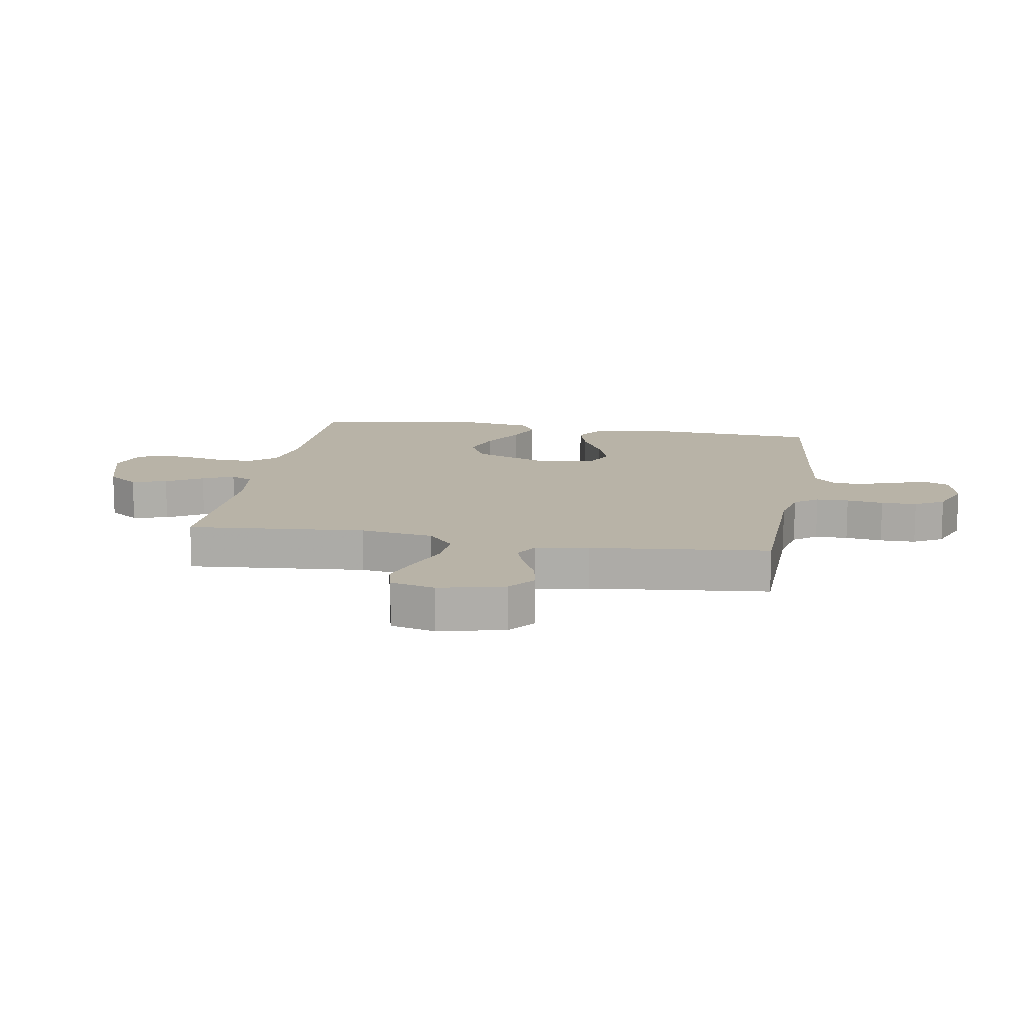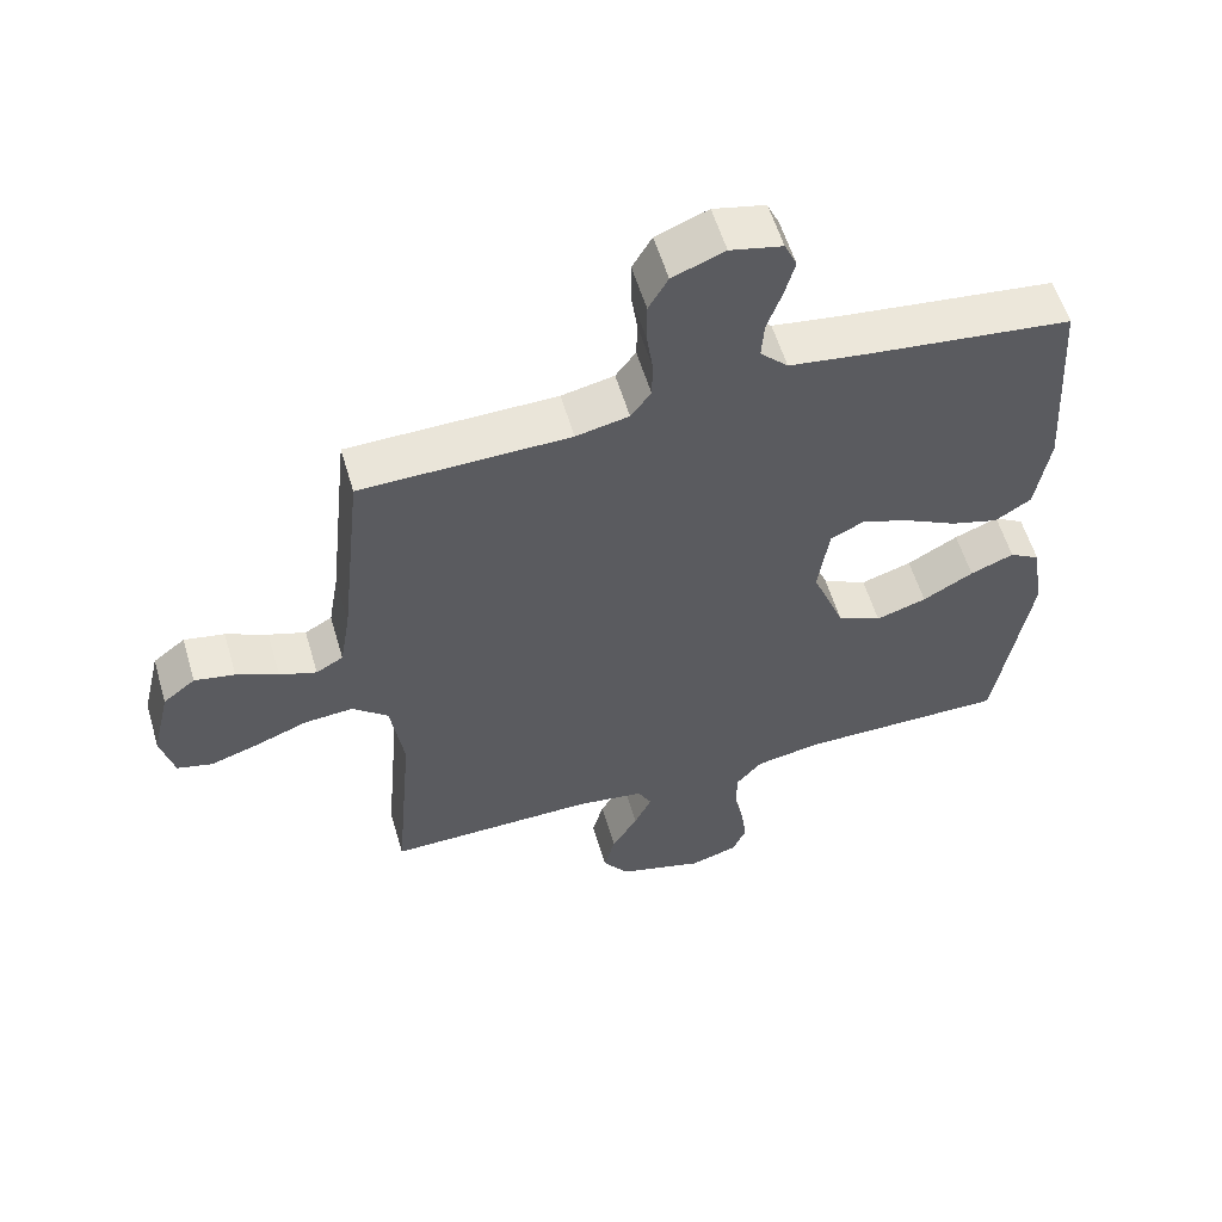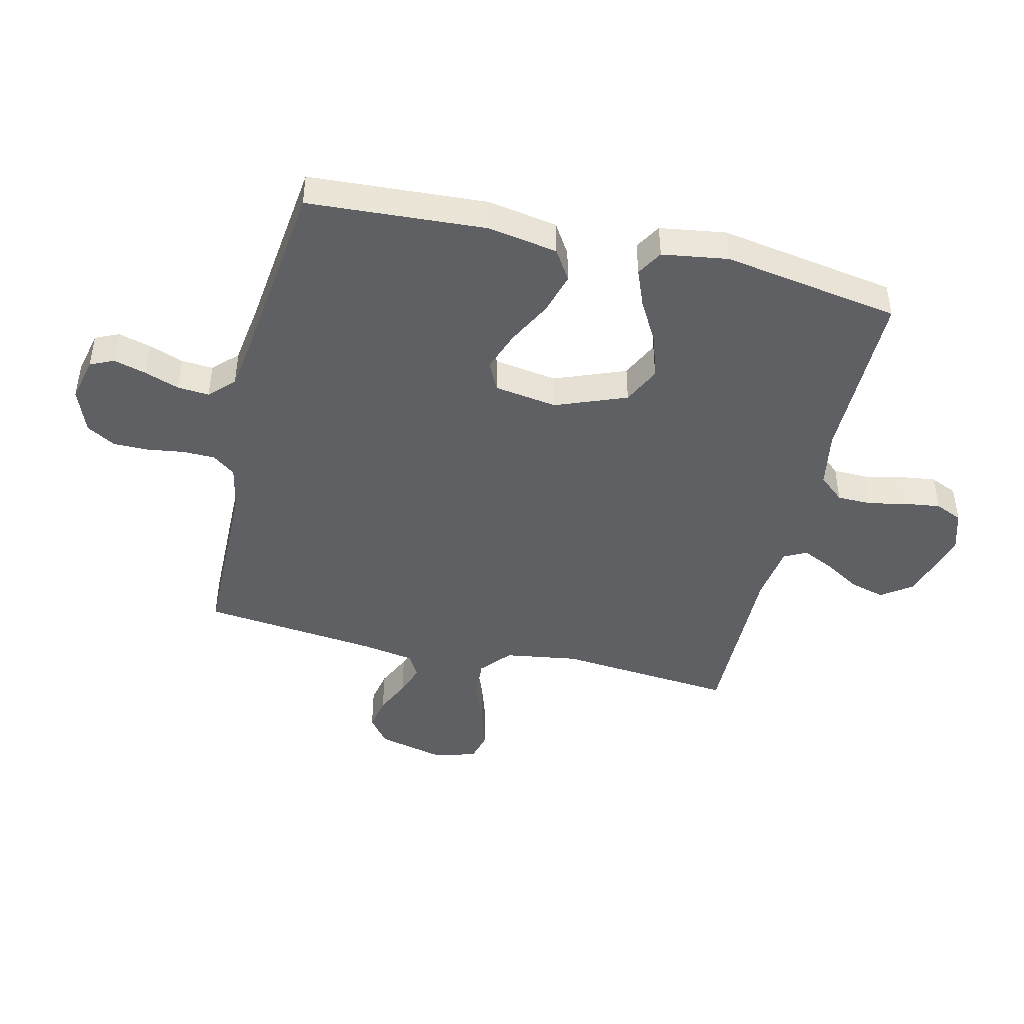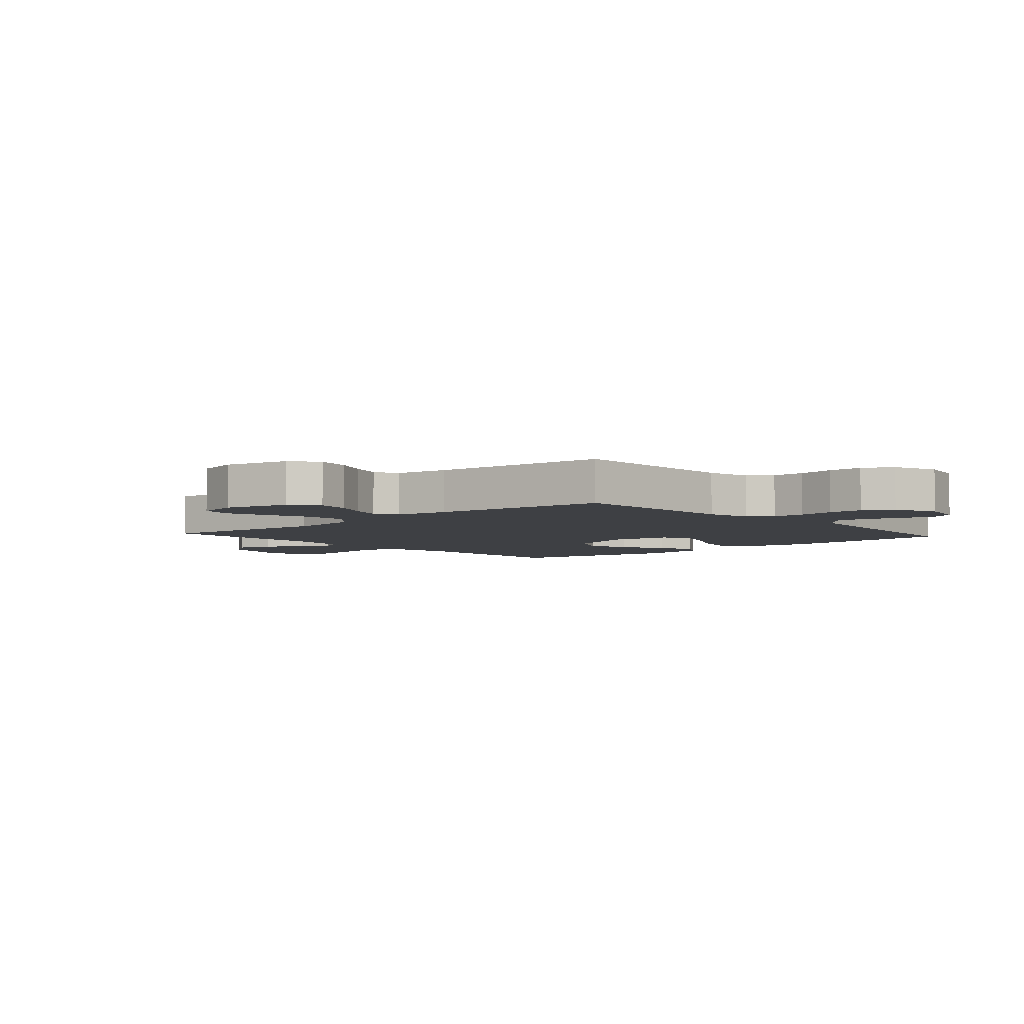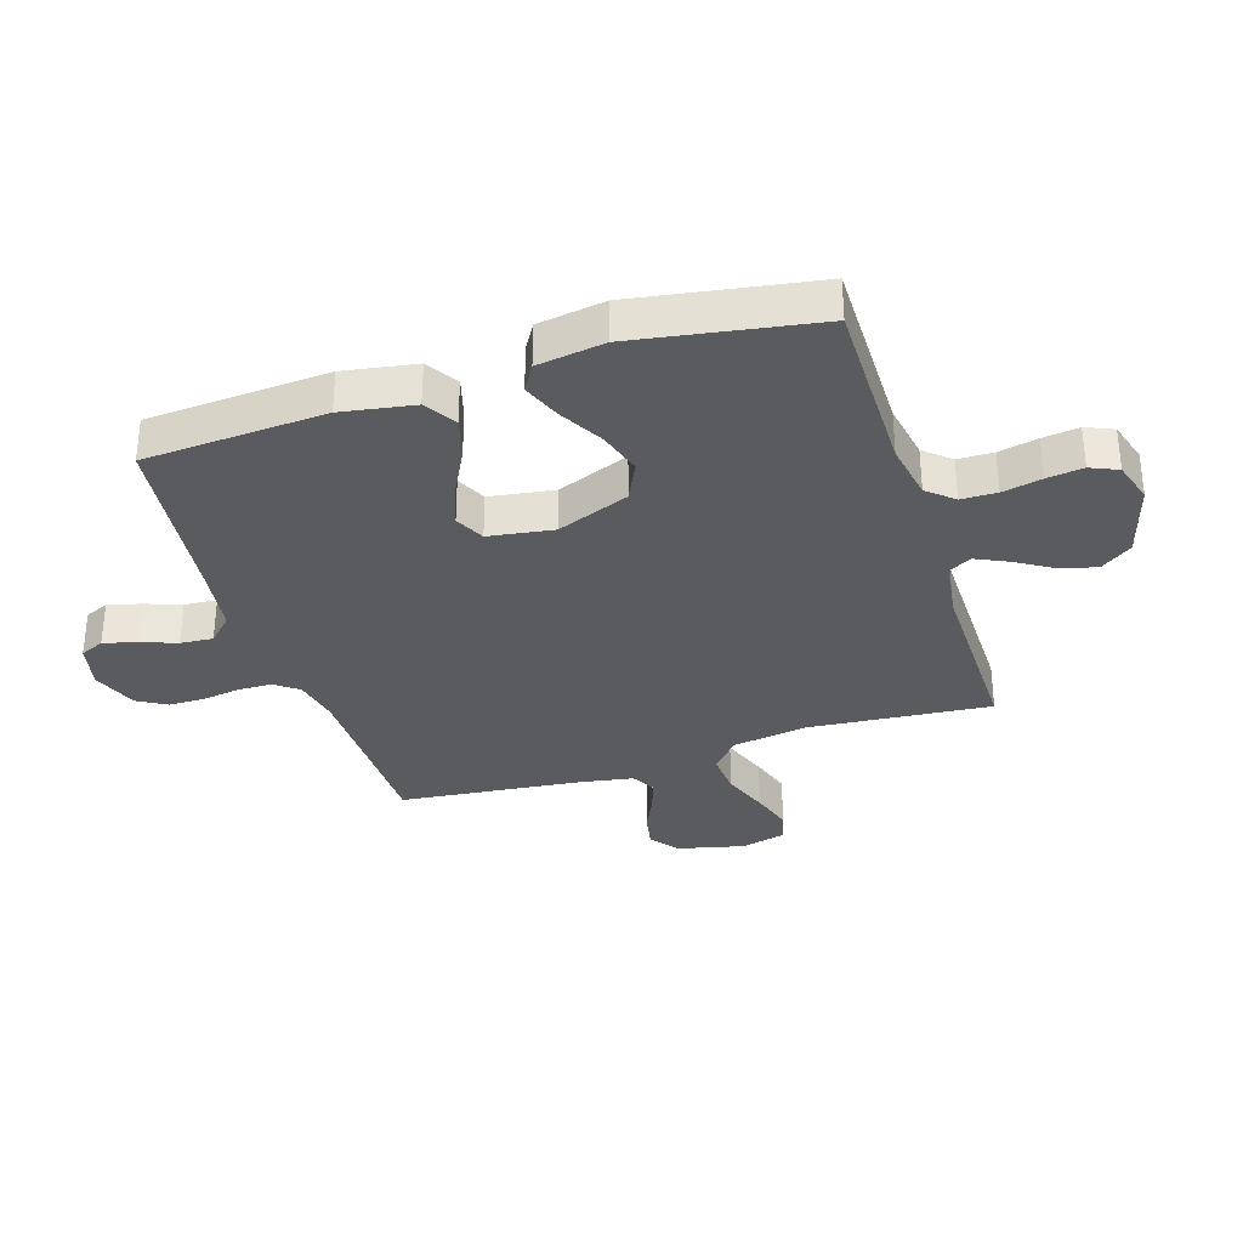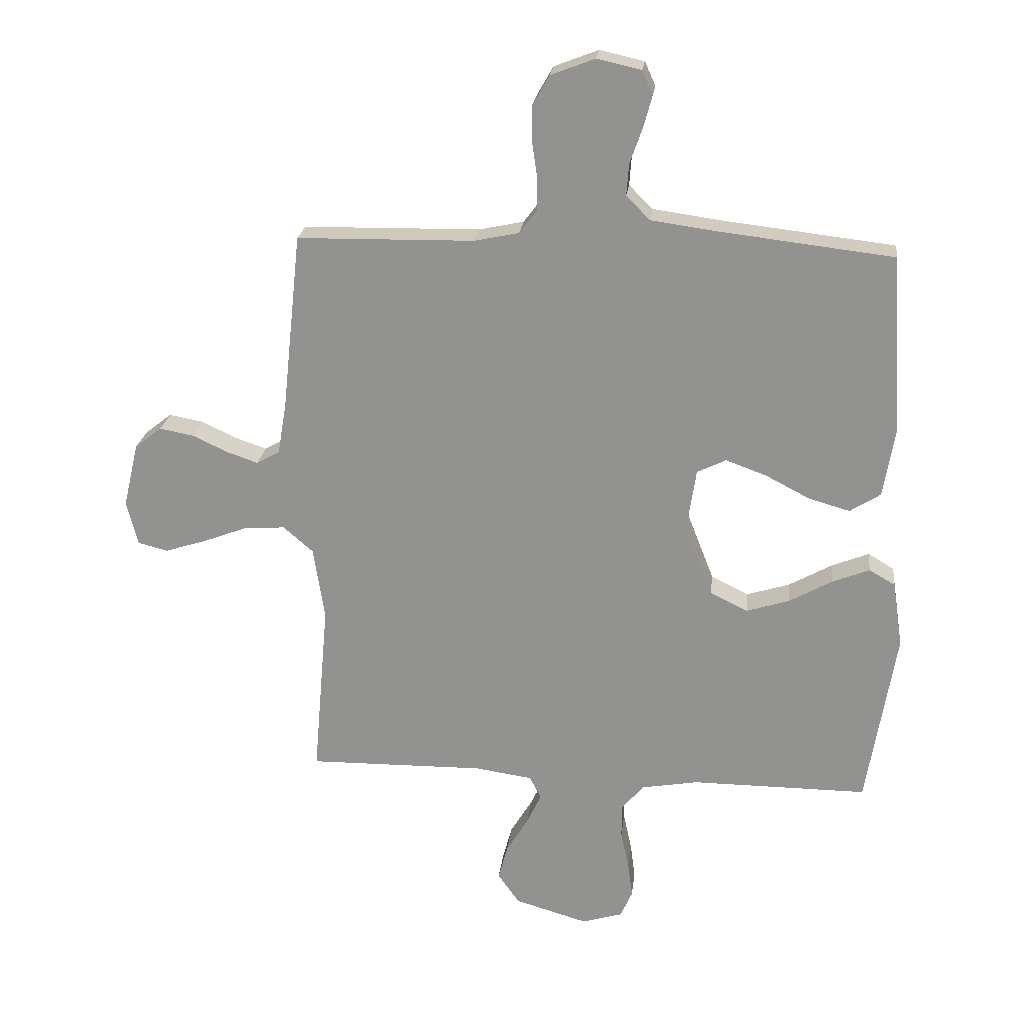
<metadata>
{"format":"obj","ext":"obj","renderer":"f3d","projection":"perspective","resolution":1024,"background":"white","views":[{"elev":12.9,"azim":-80.2,"up":"+Y"},{"elev":57.2,"azim":-16.4,"up":"+Z"},{"elev":-44.9,"azim":76.6,"up":"+Y"},{"elev":-4.7,"azim":-48.3,"up":"+Y"},{"elev":-33.0,"azim":107.6,"up":"+Y"},{"elev":22.7,"azim":6.6,"up":"+Z"}]}
</metadata>
<code>
v 0.5 0.07 0.5
v 0.519 0.07 0.2
v 0.499 0.07 0.08
v 0.447 0.07 0.047
v 0.377 0.07 0.067
v 0.302 0.07 0.106
v 0.233 0.07 0.131
v 0.184 0.07 0.107
v 0.168 0.07 0
v 0.215 0.07 -0.12
v 0.279 0.07 -0.151
v 0.352 0.07 -0.128
v 0.425 0.07 -0.087
v 0.488 0.07 -0.062
v 0.532 0.07 -0.088
v 0.549 0.07 -0.2
v 0.5 0.07 -0.5
v 0.2 0.07 -0.499
v 0.105 0.07 -0.516
v 0.068 0.07 -0.559
v 0.067 0.07 -0.618
v 0.081 0.07 -0.683
v 0.089 0.07 -0.743
v 0.069 0.07 -0.789
v 0 0.07 -0.81
v -0.124 0.07 -0.774
v -0.161 0.07 -0.722
v -0.145 0.07 -0.662
v -0.108 0.07 -0.601
v -0.083 0.07 -0.548
v -0.103 0.07 -0.51
v -0.2 0.07 -0.496
v -0.5 0.07 -0.5
v -0.474 0.07 -0.2
v -0.493 0.07 -0.076
v -0.544 0.07 -0.032
v -0.614 0.07 -0.037
v -0.69 0.07 -0.066
v -0.759 0.07 -0.088
v -0.81 0.07 -0.075
v -0.829 0.07 0
v -0.803 0.07 0.11
v -0.757 0.07 0.146
v -0.699 0.07 0.135
v -0.639 0.07 0.107
v -0.586 0.07 0.089
v -0.547 0.07 0.111
v -0.532 0.07 0.2
v -0.5 0.07 0.5
v -0.2 0.07 0.505
v -0.124 0.07 0.521
v -0.095 0.07 0.56
v -0.094 0.07 0.615
v -0.103 0.07 0.677
v -0.103 0.07 0.737
v -0.075 0.07 0.786
v 0 0.07 0.815
v 0.075 0.07 0.798
v 0.093 0.07 0.758
v 0.078 0.07 0.703
v 0.057 0.07 0.644
v 0.053 0.07 0.59
v 0.093 0.07 0.55
v 0.2 0.07 0.535
v 0.5 0 0.5
v 0.519 0 0.2
v 0.499 0 0.08
v 0.447 0 0.047
v 0.377 0 0.067
v 0.302 0 0.106
v 0.233 0 0.131
v 0.184 0 0.107
v 0.168 0 0
v 0.215 0 -0.12
v 0.279 0 -0.151
v 0.352 0 -0.128
v 0.425 0 -0.087
v 0.488 0 -0.062
v 0.532 0 -0.088
v 0.549 0 -0.2
v 0.5 0 -0.5
v 0.2 0 -0.499
v 0.105 0 -0.516
v 0.068 0 -0.559
v 0.067 0 -0.618
v 0.081 0 -0.683
v 0.089 0 -0.743
v 0.069 0 -0.789
v 0 0 -0.81
v -0.124 0 -0.774
v -0.161 0 -0.722
v -0.145 0 -0.662
v -0.108 0 -0.601
v -0.083 0 -0.548
v -0.103 0 -0.51
v -0.2 0 -0.496
v -0.5 0 -0.5
v -0.474 0 -0.2
v -0.493 0 -0.076
v -0.544 0 -0.032
v -0.614 0 -0.037
v -0.69 0 -0.066
v -0.759 0 -0.088
v -0.81 0 -0.075
v -0.829 0 0
v -0.803 0 0.11
v -0.757 0 0.146
v -0.699 0 0.135
v -0.639 0 0.107
v -0.586 0 0.089
v -0.547 0 0.111
v -0.532 0 0.2
v -0.5 0 0.5
v -0.2 0 0.505
v -0.124 0 0.521
v -0.095 0 0.56
v -0.094 0 0.615
v -0.103 0 0.677
v -0.103 0 0.737
v -0.075 0 0.786
v 0 0 0.815
v 0.075 0 0.798
v 0.093 0 0.758
v 0.078 0 0.703
v 0.057 0 0.644
v 0.053 0 0.59
v 0.093 0 0.55
v 0.2 0 0.535
f 59 60 61
f 58 59 61
f 57 58 61
f 56 57 61
f 55 56 61
f 54 55 61
f 53 54 61
f 52 53 61 62
f 51 52 62 63
f 48 49 50
f 51 63 64
f 50 51 64
f 48 50 64
f 47 48 64
f 43 44 45
f 42 43 45
f 41 42 45
f 40 41 45
f 39 40 45
f 38 39 45
f 37 38 45
f 36 37 45 46
f 35 36 46 47
f 32 33 34
f 31 32 34 35
f 27 28 29
f 26 27 29
f 25 26 29
f 24 25 29
f 23 24 29
f 22 23 29
f 21 22 29
f 20 21 29 30
f 19 20 30 31
f 16 17 18
f 15 16 18
f 14 15 18
f 13 14 18
f 12 13 18
f 18 19 31
f 12 18 31
f 11 12 31
f 4 5 6
f 3 4 6
f 2 3 6
f 1 2 6
f 64 1 6
f 64 6 7
f 47 64 7 8
f 31 35 47
f 11 31 47
f 10 11 47
f 9 10 47
f 8 9 47
f 125 124 123
f 125 123 122
f 125 122 121
f 125 121 120
f 125 120 119
f 125 119 118
f 125 118 117
f 126 125 117 116
f 127 126 116 115
f 114 113 112
f 128 127 115
f 128 115 114
f 128 114 112
f 128 112 111
f 109 108 107
f 109 107 106
f 109 106 105
f 109 105 104
f 109 104 103
f 109 103 102
f 109 102 101
f 110 109 101 100
f 111 110 100 99
f 98 97 96
f 99 98 96 95
f 93 92 91
f 93 91 90
f 93 90 89
f 93 89 88
f 93 88 87
f 93 87 86
f 93 86 85
f 94 93 85 84
f 95 94 84 83
f 82 81 80
f 82 80 79
f 82 79 78
f 82 78 77
f 82 77 76
f 95 83 82
f 95 82 76
f 95 76 75
f 70 69 68
f 70 68 67
f 70 67 66
f 70 66 65
f 70 65 128
f 71 70 128
f 72 71 128 111
f 111 99 95
f 111 95 75
f 111 75 74
f 111 74 73
f 111 73 72
f 1 65 66 2
f 2 66 67 3
f 3 67 68 4
f 4 68 69 5
f 5 69 70 6
f 6 70 71 7
f 7 71 72 8
f 8 72 73 9
f 9 73 74 10
f 10 74 75 11
f 11 75 76 12
f 12 76 77 13
f 13 77 78 14
f 14 78 79 15
f 15 79 80 16
f 16 80 81 17
f 17 81 82 18
f 18 82 83 19
f 19 83 84 20
f 20 84 85 21
f 21 85 86 22
f 22 86 87 23
f 23 87 88 24
f 24 88 89 25
f 25 89 90 26
f 26 90 91 27
f 27 91 92 28
f 28 92 93 29
f 29 93 94 30
f 30 94 95 31
f 31 95 96 32
f 32 96 97 33
f 33 97 98 34
f 34 98 99 35
f 35 99 100 36
f 36 100 101 37
f 37 101 102 38
f 38 102 103 39
f 39 103 104 40
f 40 104 105 41
f 41 105 106 42
f 42 106 107 43
f 43 107 108 44
f 44 108 109 45
f 45 109 110 46
f 46 110 111 47
f 47 111 112 48
f 48 112 113 49
f 49 113 114 50
f 50 114 115 51
f 51 115 116 52
f 52 116 117 53
f 53 117 118 54
f 54 118 119 55
f 55 119 120 56
f 56 120 121 57
f 57 121 122 58
f 58 122 123 59
f 59 123 124 60
f 60 124 125 61
f 61 125 126 62
f 62 126 127 63
f 63 127 128 64
f 64 128 65 1

</code>
